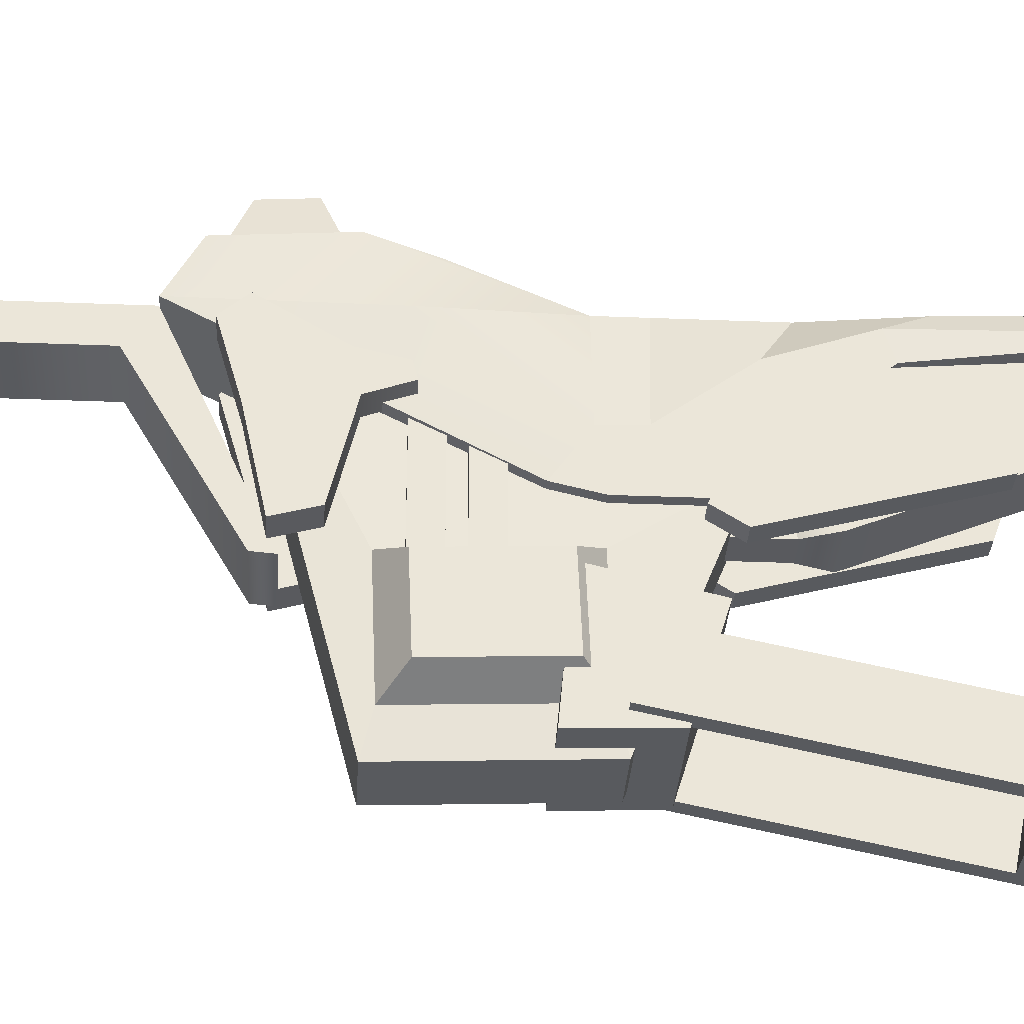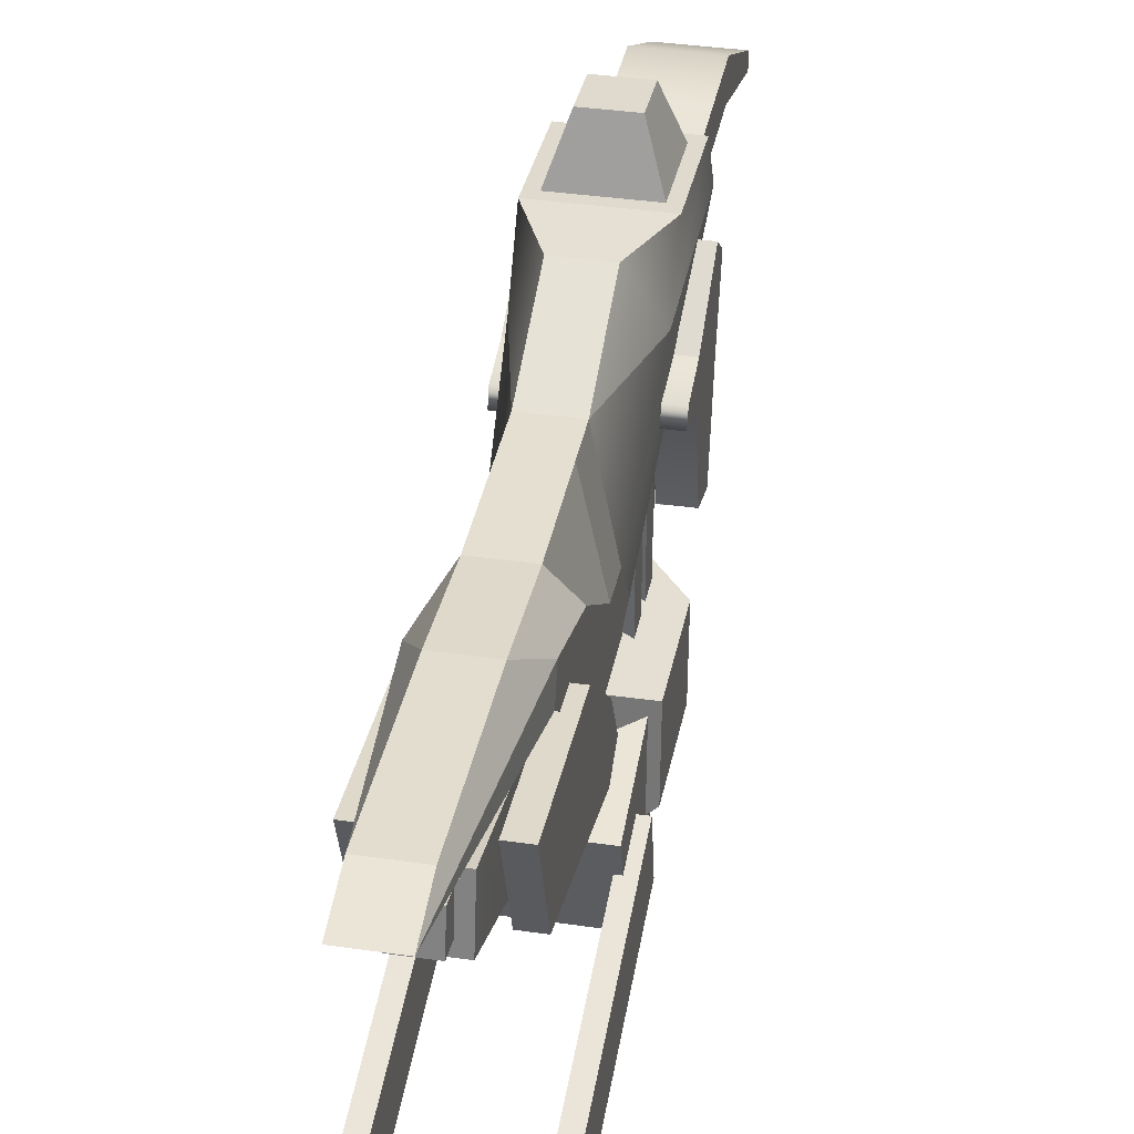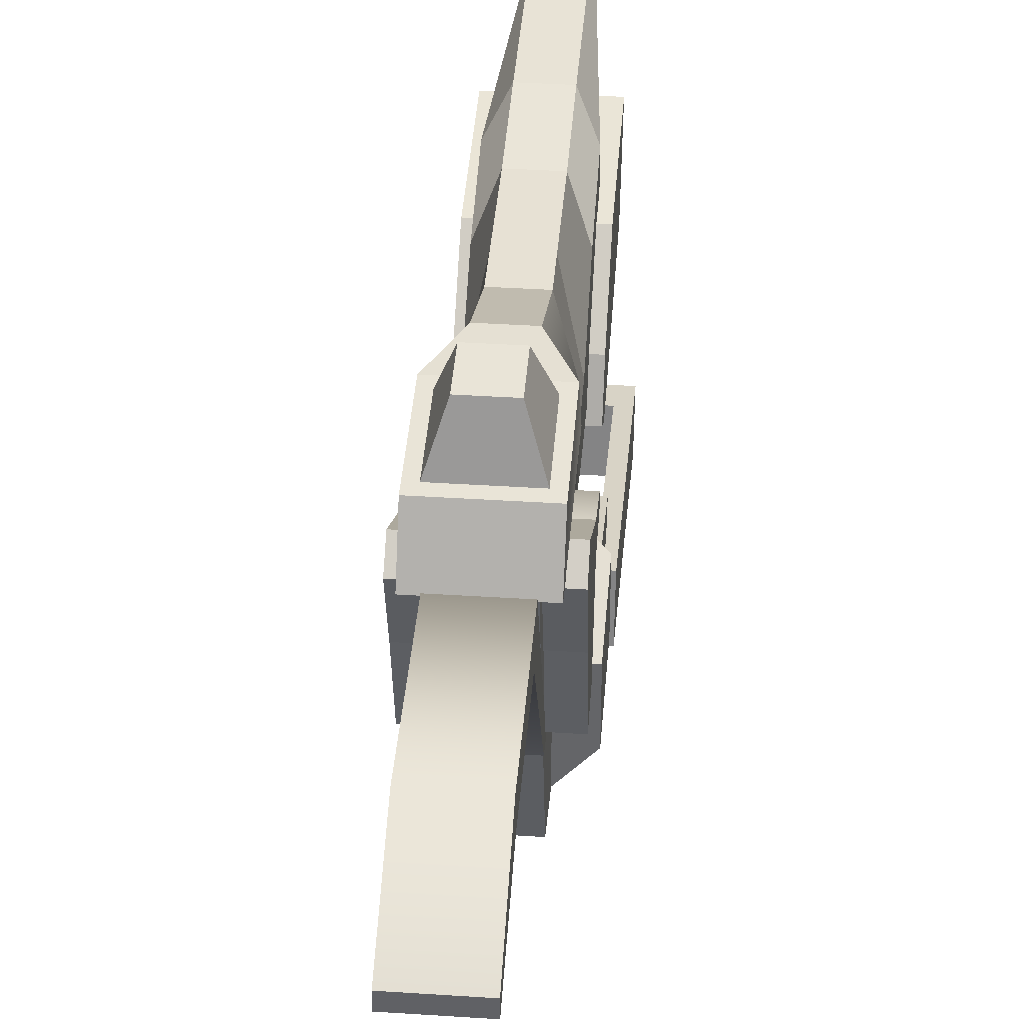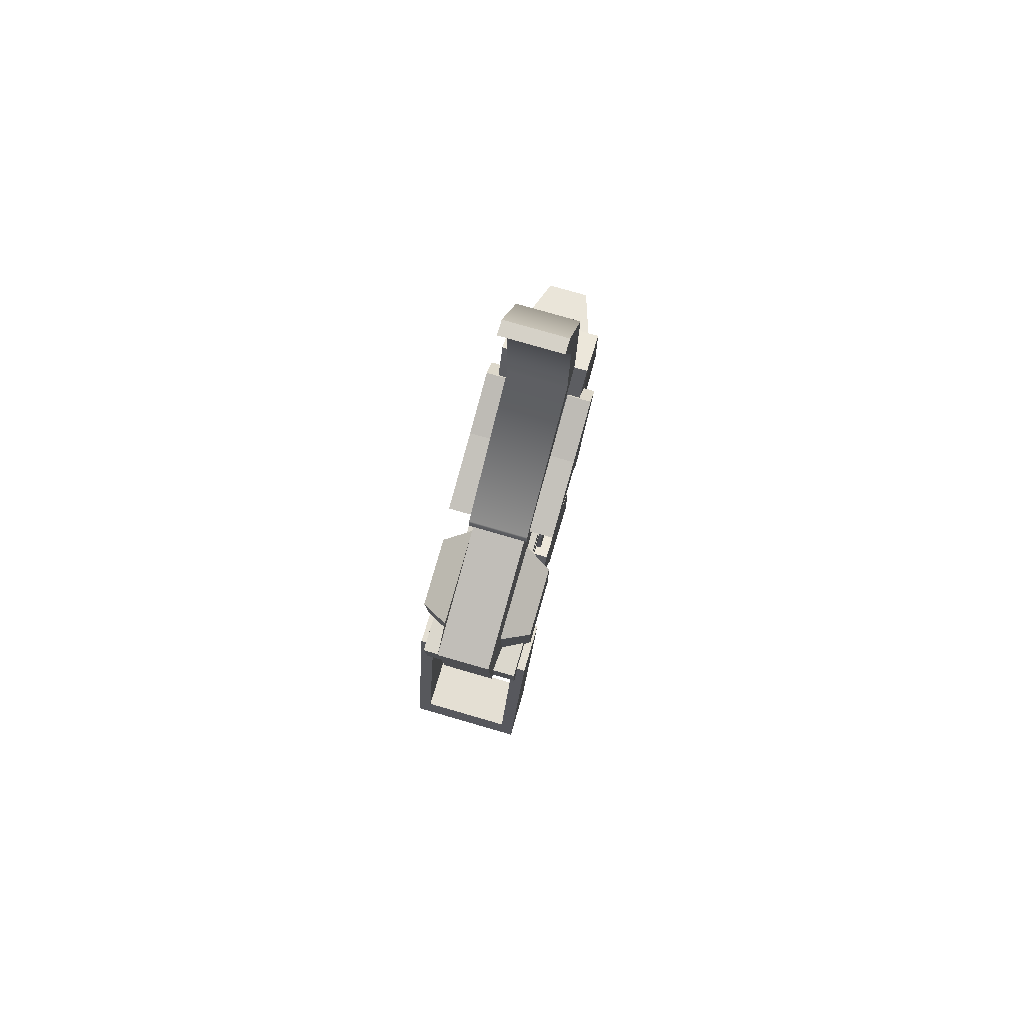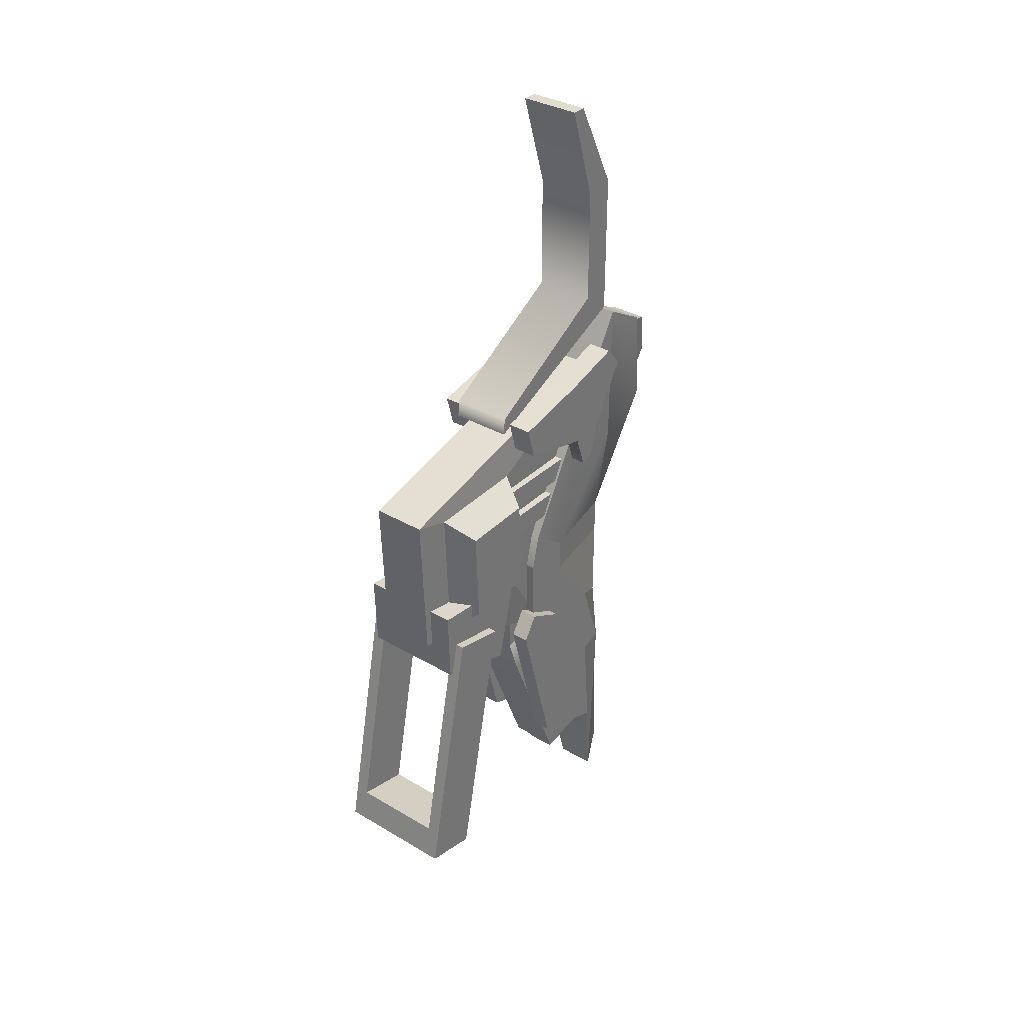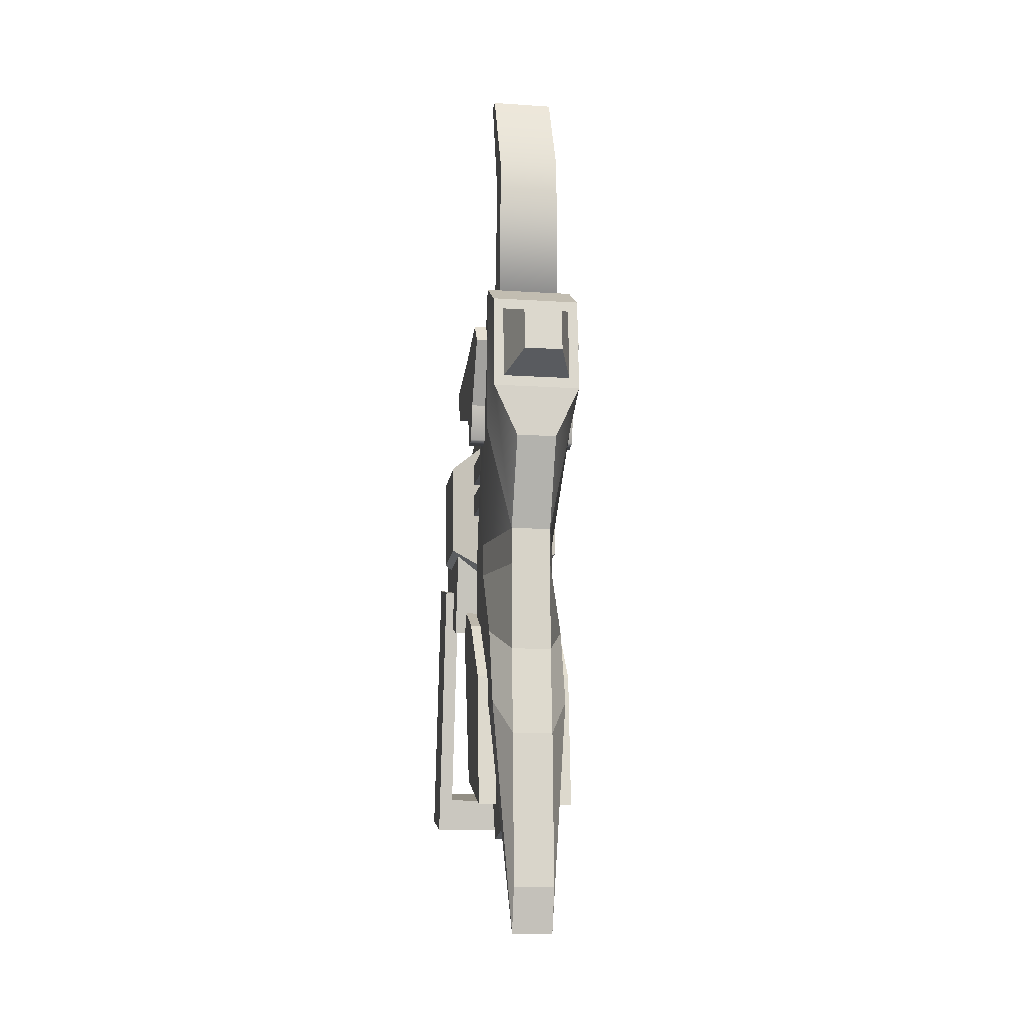
<metadata>
{"format":"obj","ext":"obj","renderer":"f3d","projection":"perspective","resolution":1024,"background":"white","views":[{"elev":-31.5,"azim":86.7,"up":"+Y"},{"elev":36.8,"azim":-169.4,"up":"+Y"},{"elev":39.5,"azim":4.6,"up":"+Y"},{"elev":78.8,"azim":16.1,"up":"+Z"},{"elev":34.2,"azim":38.5,"up":"+Z"},{"elev":-12.8,"azim":171.4,"up":"+Z"}]}
</metadata>
<code>
v 0.05037 1.206 -0.8249
v 0.05336 1.493 -1.575
v 0.05037 1.413 -0.7837
v 0.05336 1.598 -1.558
v -0.05037 1.413 -0.7838
v -0.05336 1.598 -1.558
v -0.05037 1.206 -0.8249
v -0.05336 1.493 -1.575
v -0.04015 1.506 -1.573
v 0.04015 1.506 -1.573
v -0.04015 1.585 -1.56
v 0.04015 1.585 -1.56
v -0.05336 1.482 -1.51
v -0.05336 1.587 -1.493
v 0.05336 1.587 -1.493
v 0.05336 1.482 -1.51
v -0.08906 1.447 -1.516
v -0.08906 1.623 -1.487
v 0.08906 1.623 -1.487
v 0.08906 1.447 -1.516
v -0.08906 1.208 -0.9238
v -0.08906 1.486 -0.8511
v 0.08906 1.486 -0.8511
v 0.08906 1.208 -0.9238
v -0.05037 1.206 -0.4493
v 0.05037 1.206 -0.4493
v 0.05037 1.298 -0.4082
v -0.05037 1.298 -0.4082
v 0.1121 1.502 1.446
v 0.1121 1.095 0.2951
v 0.1121 1.556 1.446
v -0.1121 1.556 1.446
v -0.1121 1.502 1.446
v -0.1121 1.095 0.2951
v 0.1121 1.723 1.112
v 0.1121 1.613 1.089
v -0.1121 1.613 1.089
v -0.1121 1.723 1.112
v -0.1121 1.613 0.6607
v 0.1121 1.613 0.6607
v 0.1121 1.723 0.5807
v -0.1121 1.723 0.5807
v -0.1121 1.1 0.3585
v 0.1121 1.1 0.3585
v 0.2204 0.7038 -0.4357
v 0.2204 0.5032 -1.408
v 0.2204 0.9018 -0.4765
v 0.2204 0.7012 -1.448
v -0.2204 0.9018 -0.4765
v -0.2204 0.7012 -1.448
v -0.2204 0.7038 -0.4357
v -0.2204 0.5032 -1.408
v 0.1698 0.877 -0.5964
v 0.1698 0.7259 -1.328
v -0.1698 0.7259 -1.328
v -0.1698 0.877 -0.5964
v -0.1698 0.6791 -0.5556
v -0.1698 0.528 -1.288
v 0.1698 0.528 -1.288
v 0.1698 0.6791 -0.5556
v 0.2008 1.571 0.1502
v 0.2008 1.417 0.3843
v 0.2008 1.705 0.3744
v 0.2008 1.641 0.4495
v 0.1112 1.705 0.3744
v 0.1112 1.641 0.4495
v 0.1112 1.571 0.1502
v 0.1112 1.417 0.3843
v 0.1112 1.165 0.1993
v 0.1112 1.132 0.3211
v 0.2008 1.132 0.3211
v 0.2008 1.165 0.1993
v 0.2008 1.541 0.02032
v 0.1112 1.541 0.02032
v 0.1112 1.489 0.006683
v 0.2008 1.489 0.006683
v 0.1112 1.447 0.1291
v 0.2008 1.447 0.1291
v -0.2008 1.571 0.1502
v -0.2008 1.417 0.3843
v -0.2008 1.705 0.3744
v -0.2008 1.641 0.4495
v -0.1112 1.705 0.3744
v -0.1112 1.641 0.4495
v -0.1112 1.571 0.1502
v -0.1112 1.417 0.3843
v -0.1112 1.165 0.1993
v -0.1112 1.132 0.3211
v -0.2008 1.132 0.3211
v -0.2008 1.165 0.1993
v -0.2008 1.541 0.02032
v -0.1112 1.541 0.02031
v -0.1112 1.489 0.006683
v -0.2008 1.489 0.006683
v -0.1112 1.447 0.1291
v -0.2008 1.447 0.1291
v -0.1738 1.314 -1.29
v -0.1738 1.363 -0.6909
v -0.1738 1.609 -1.395
v -0.1738 1.569 -0.9142
v -0.1076 1.609 -1.395
v -0.1076 1.569 -0.9142
v -0.1076 1.314 -1.29
v -0.1076 1.363 -0.6909
v -0.1076 1.159 -0.7044
v -0.1076 1.215 -0.615
v -0.1738 1.215 -0.615
v -0.1738 1.159 -0.7044
v 0.1076 1.314 -1.29
v 0.1076 1.363 -0.6909
v 0.1076 1.609 -1.395
v 0.1076 1.569 -0.9142
v 0.1738 1.609 -1.395
v 0.1738 1.569 -0.9142
v 0.1738 1.314 -1.29
v 0.1738 1.363 -0.6909
v 0.1738 1.159 -0.7044
v 0.1738 1.215 -0.615
v 0.1076 1.215 -0.615
v 0.1076 1.159 -0.7044
v 0.1608 1.715 0.5786
v 0.07299 1.762 -0.3778
v 0.1608 1.883 0.4837
v 0.07299 1.903 -0.05352
v -0.1608 1.883 0.4837
v -0.07299 1.903 -0.05352
v -0.1608 1.715 0.5786
v -0.07299 1.762 -0.3778
v -0.1369 1.282 -0.2752
v 0.1369 1.282 -0.2752
v 0.1369 1.251 -0.4065
v -0.1369 1.251 -0.4065
v 0.1369 1.251 -0.639
v -0.1369 1.251 -0.639
v -0.07299 1.791 -1.147
v 0.07299 1.791 -1.147
v 0.1369 1.617 -1.054
v -0.1369 1.617 -1.054
v -0.07299 1.812 -1.698
v 0.07299 1.812 -1.698
v -0.1369 1.428 -0.3778
v -0.1369 1.434 -0.501
v -0.1369 1.616 -0.7488
v -0.1369 1.709 -1.025
v -0.07299 1.768 -1.86
v 0.07299 1.768 -1.86
v 0.1369 1.709 -1.025
v 0.1369 1.616 -0.7488
v 0.1369 1.434 -0.501
v 0.1369 1.428 -0.3778
v 0.07299 1.762 -0.5133
v -0.07299 1.762 -0.5133
v 0.07299 1.762 -0.8335
v -0.07299 1.762 -0.8335
v -0.1369 1.492 -0.9028
v 0.1369 1.492 -0.9028
v -0.1608 1.711 0.02221
v -0.1608 1.908 0.1349
v 0.1608 1.908 0.1349
v 0.1608 1.711 0.02221
v 0.1245 1.886 0.4443
v 0.1245 1.906 0.1744
v -0.1245 1.906 0.1744
v -0.1245 1.886 0.4443
v 0.07002 2.055 0.3852
v 0.07002 2.066 0.2334
v -0.07002 2.066 0.2334
v -0.07002 2.055 0.3852
v -0.1001 0.6366 -0.4456
v -0.1001 0.6135 0.1136
v -0.1001 1.343 -0.7305
v -0.1001 1.758 0.4141
v 0.1001 1.343 -0.7305
v 0.1001 1.758 0.4141
v 0.1001 0.6366 -0.4456
v 0.1001 0.6135 0.1136
v -0.1105 0.7607 -0.4176
v -0.1105 0.7405 0.082
v -0.1105 1.113 0.09702
v -0.1105 1.133 -0.4026
v 0.1105 1.133 -0.4026
v 0.1105 1.113 0.09702
v 0.1105 0.7405 0.082
v 0.1105 0.7607 -0.4176
v -0.2139 0.8126 -0.3417
v -0.2139 0.7984 0.01052
v -0.2139 1.061 0.02111
v -0.2139 1.075 -0.3311
v 0.2139 1.075 -0.3311
v 0.2139 1.061 0.02111
v 0.2139 0.7984 0.01052
v 0.2139 0.8126 -0.3417
v 0.1334 1.083 -0.1908
v 0.1334 1.083 -0.1068
v 0.1334 1.494 -0.1908
v 0.1334 1.494 -0.1068
v 0.04944 1.494 -0.1908
v 0.04944 1.494 -0.1068
v 0.04944 1.083 -0.1908
v 0.04944 1.083 -0.1068
v 0.1334 1.083 -0.05808
v 0.1334 1.083 0.02592
v 0.1334 1.494 -0.05808
v 0.1334 1.494 0.02592
v 0.04944 1.494 -0.05808
v 0.04944 1.494 0.02592
v 0.04944 1.083 -0.05808
v 0.04944 1.083 0.02592
v -0.1334 1.083 -0.1908
v -0.1334 1.083 -0.1068
v -0.1334 1.494 -0.1908
v -0.1334 1.494 -0.1068
v -0.04944 1.494 -0.1908
v -0.04944 1.494 -0.1068
v -0.04944 1.083 -0.1908
v -0.04944 1.083 -0.1068
v -0.1334 1.083 -0.05808
v -0.1334 1.083 0.02592
v -0.1334 1.494 -0.05808
v -0.1334 1.494 0.02592
v -0.04944 1.494 -0.05808
v -0.04944 1.494 0.02592
v -0.04944 1.083 -0.05808
v -0.04944 1.083 0.02592
v -0.1888 0.6654 -0.5609
v -0.1888 0.6565 -0.2899
v -0.1888 0.9737 -0.6575
v -0.1888 1.055 -0.327
v 0.1888 0.9737 -0.6575
v 0.1888 1.055 -0.327
v 0.1888 0.6654 -0.5609
v 0.1888 0.6565 -0.2899
f 15 16 2 4
f 14 15 4 6
f 13 14 6 8
f 16 13 8 2
f 10 9 11 12
f 25 26 27 28
f 2 8 9 10
f 8 6 11 9
f 6 4 12 11
f 4 2 10 12
f 17 18 14 13
f 18 19 15 14
f 19 20 16 15
f 20 17 13 16
f 21 22 18 17
f 22 23 19 18
f 23 24 20 19
f 24 21 17 20
f 5 22 21 7
f 3 23 22 5
f 1 24 23 3
f 7 21 24 1
f 7 1 26 25
f 1 3 27 26
f 3 5 28 27
f 5 7 25 28
f 36 40 41 35
f 35 41 42 38
f 38 42 39 37
f 37 39 40 36
f 33 29 31 32
f 29 36 35 31
f 33 37 36 29
f 32 38 37 33
f 31 35 38 32
f 40 39 43 44
f 41 40 44 30
f 34 42 41 30
f 43 39 42 34
f 44 43 34 30
f 45 46 48 47
f 49 50 52 51
f 46 52 50 48
f 51 45 47 49
f 47 48 54 53
f 48 50 55 54
f 50 49 56 55
f 49 47 53 56
f 51 52 58 57
f 52 46 59 58
f 46 45 60 59
f 45 51 57 60
f 55 56 57 58
f 56 53 60 57
f 55 58 59 54
f 54 59 60 53
f 61 63 64 62
f 63 65 66 64
f 65 67 68 66
f 69 72 71 70
f 62 64 66 68
f 67 65 63 61
f 77 69 70 68 67 74 75
f 68 70 71 62
f 62 71 72 78 76 73 61
f 73 76 75 74
f 61 73 74 67
f 76 78 77 75
f 78 72 69 77
f 79 80 82 81
f 81 82 84 83
f 83 84 86 85
f 87 88 89 90
f 80 86 84 82
f 85 79 81 83
f 95 93 92 85 86 88 87
f 86 80 89 88
f 80 79 91 94 96 90 89
f 91 92 93 94
f 79 85 92 91
f 94 93 95 96
f 96 95 87 90
f 97 98 100 99
f 99 100 102 101
f 101 102 104 103
f 105 106 107 108
f 98 104 102 100
f 103 97 99 101
f 103 104 106 105
f 104 98 107 106
f 98 97 108 107
f 97 103 105 108
f 109 110 112 111
f 111 112 114 113
f 113 114 116 115
f 117 118 119 120
f 110 116 114 112
f 115 109 111 113
f 115 116 118 117
f 116 110 119 118
f 110 109 120 119
f 109 115 117 120
f 159 160 122 124
f 158 159 124 126
f 157 158 126 128
f 122 128 126 124
f 127 121 123 125
f 141 157 128
f 122 160 150
f 122 151 152 128
f 149 150 130 131
f 129 141 142 132
f 152 151 153 154
f 148 149 131 133
f 131 132 134 133
f 132 142 143 134
f 135 136 140 139
f 146 147 137
f 138 144 145
f 145 144 135 139
f 139 140 146 145
f 136 147 146 140
f 136 135 154 153
f 141 128 152 142
f 143 142 152 154
f 144 143 154 135
f 147 136 153 148
f 149 148 153 151
f 150 149 151 122
f 138 137 156 155
f 138 145 146 137
f 155 156 133 134
f 137 147 148 133 156
f 134 143 144 138 155
f 127 157 141 129
f 125 158 157 127
f 165 166 167 168
f 121 160 159 123
f 150 160 121 130
f 123 159 162 161
f 159 158 163 162
f 158 125 164 163
f 125 123 161 164
f 161 162 166 165
f 162 163 167 166
f 163 164 168 167
f 164 161 165 168
f 121 127 129 130
f 130 129 132 131
f 185 186 187 188
f 171 172 174 173
f 189 190 191 192
f 175 176 170 169
f 170 176 174 172
f 175 169 171 173
f 169 170 178 177
f 170 172 179 178
f 172 171 180 179
f 171 169 177 180
f 173 174 182 181
f 174 176 183 182
f 176 175 184 183
f 175 173 181 184
f 177 178 186 185
f 178 179 187 186
f 179 180 188 187
f 180 177 185 188
f 181 182 190 189
f 182 183 191 190
f 183 184 192 191
f 184 181 189 192
f 193 195 196 194
f 194 196 198 200
f 199 197 195 193
f 201 203 204 202
f 202 204 206 208
f 207 205 203 201
f 209 210 212 211
f 210 216 214 212
f 215 209 211 213
f 217 218 220 219
f 218 224 222 220
f 223 217 219 221
f 225 226 228 227
f 227 228 230 229
f 229 230 232 231
f 231 232 226 225
f 226 232 230 228
f 231 225 227 229

</code>
